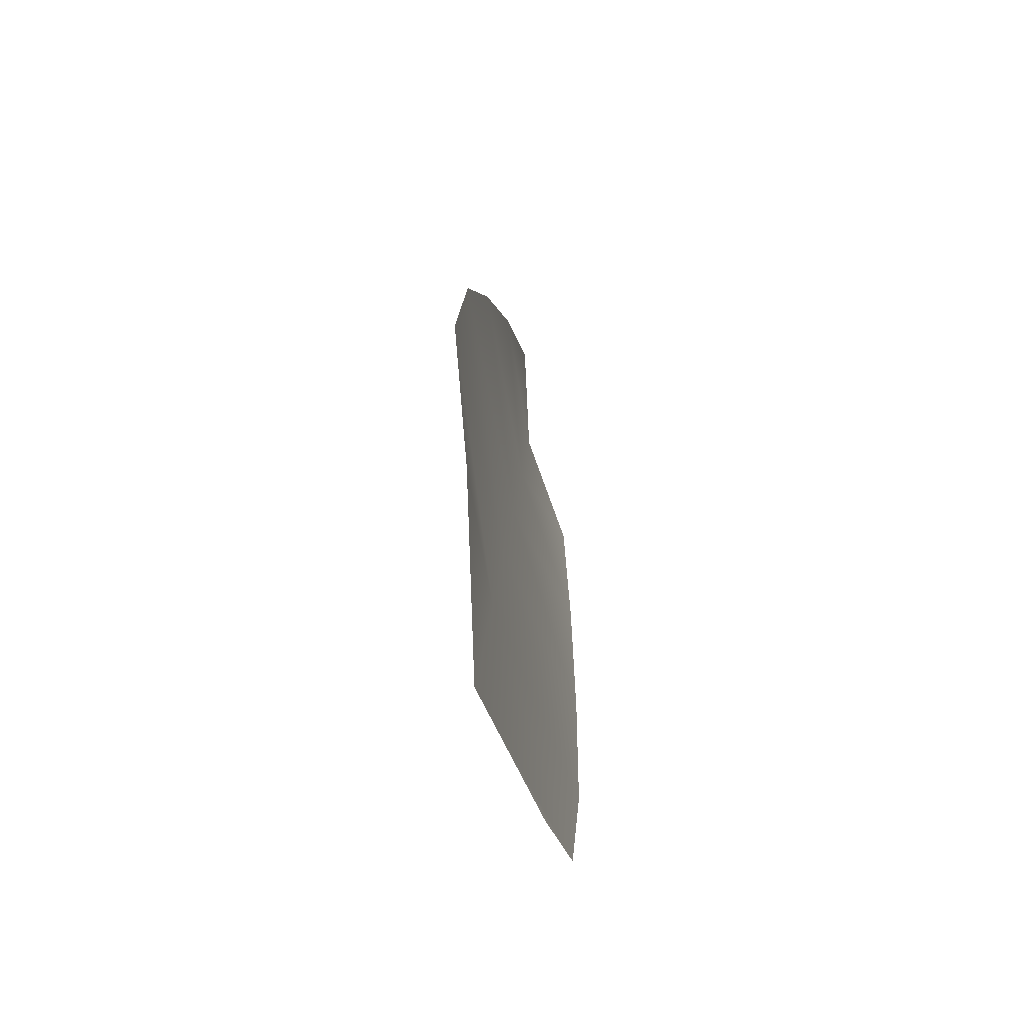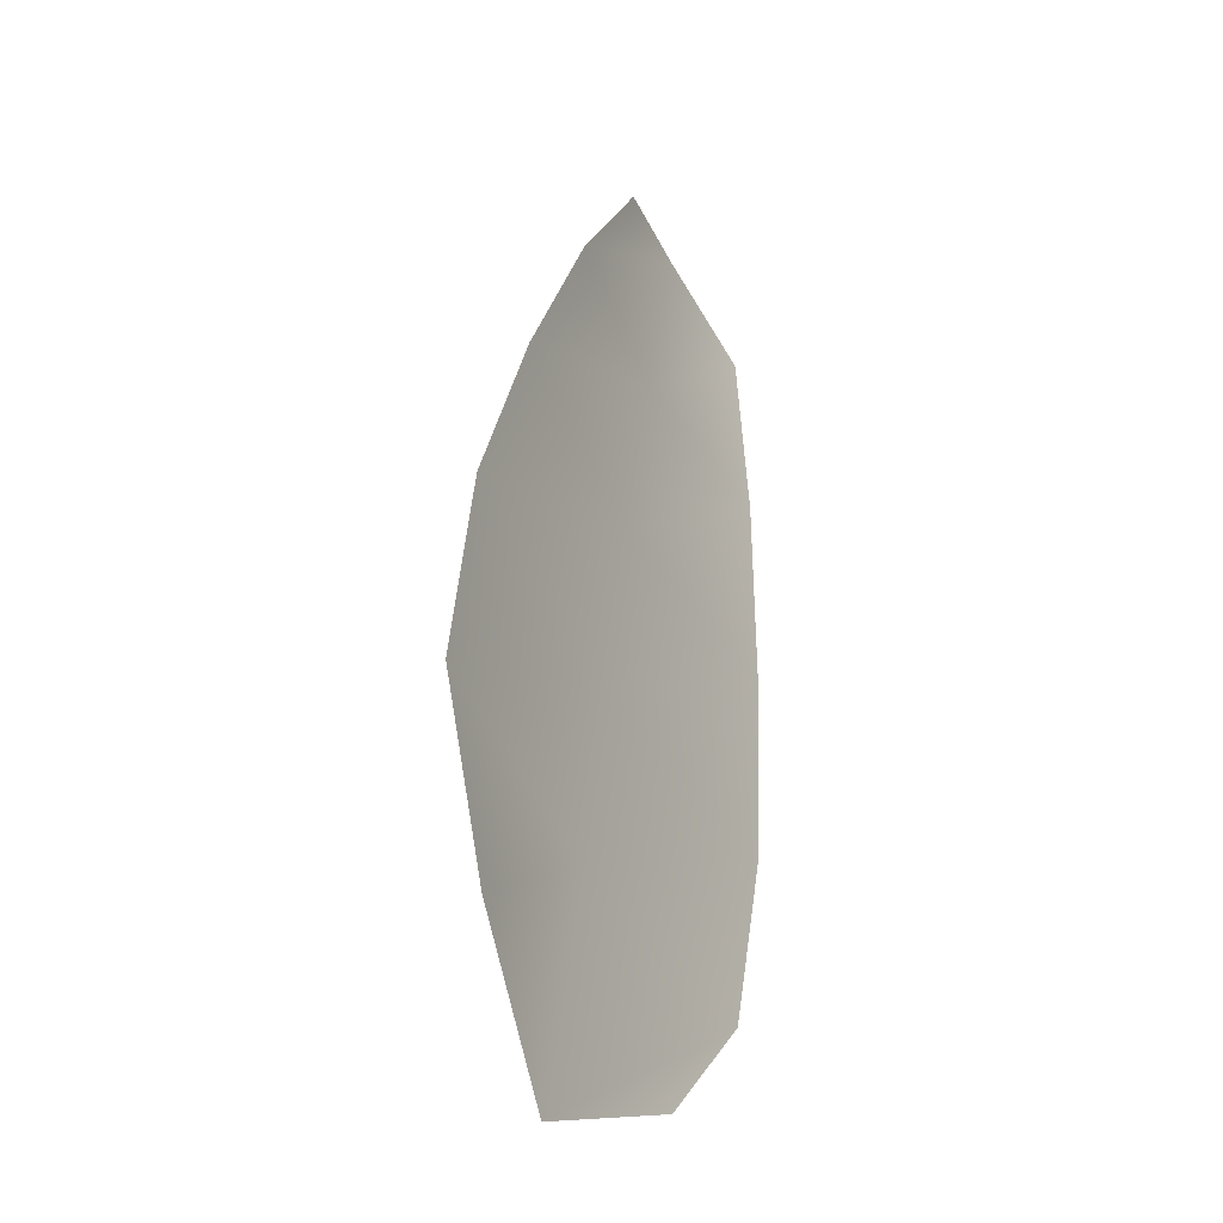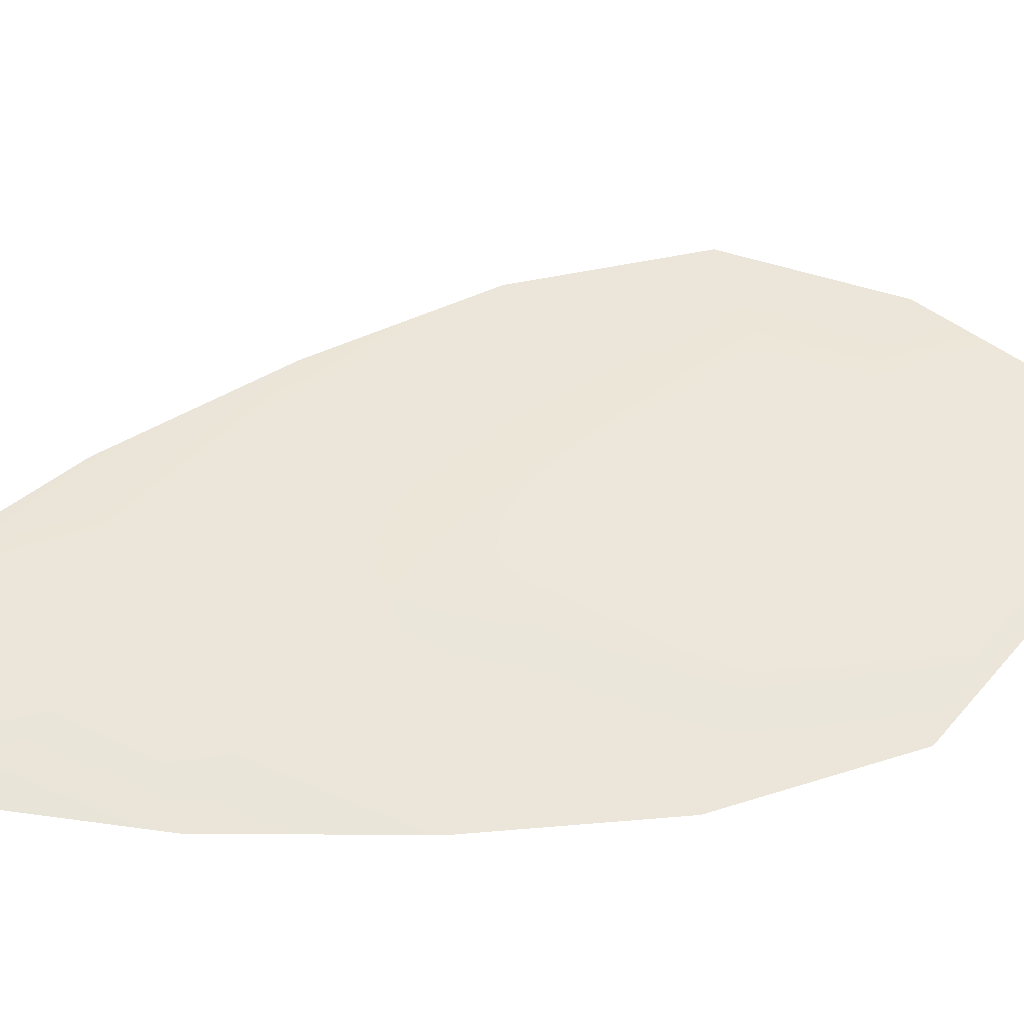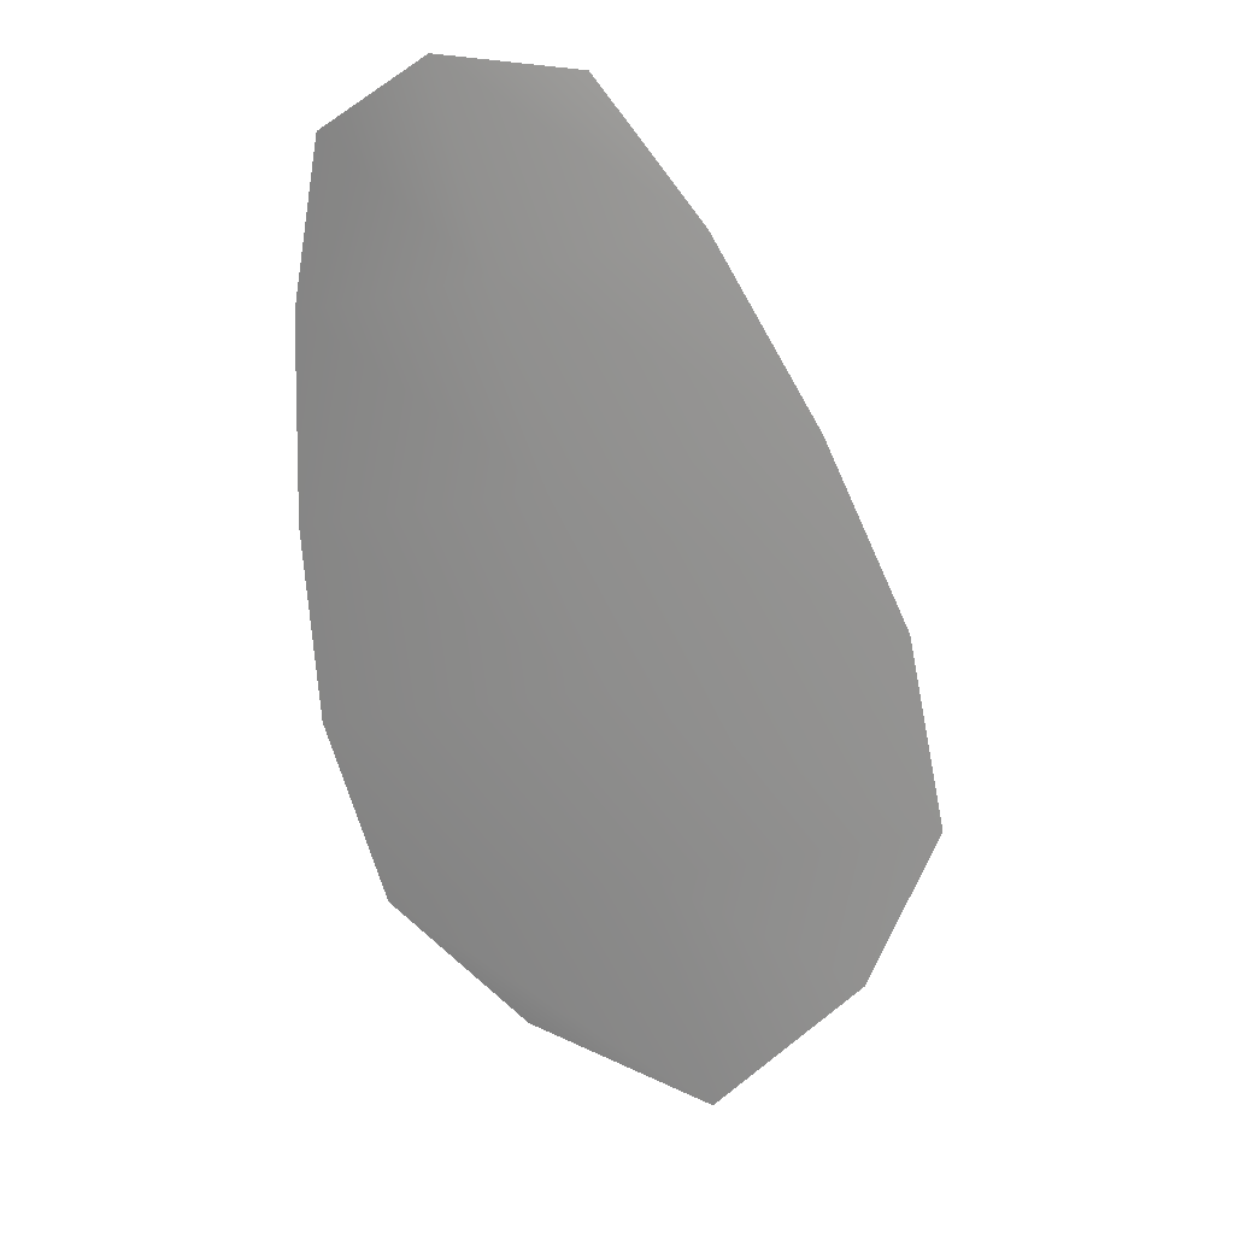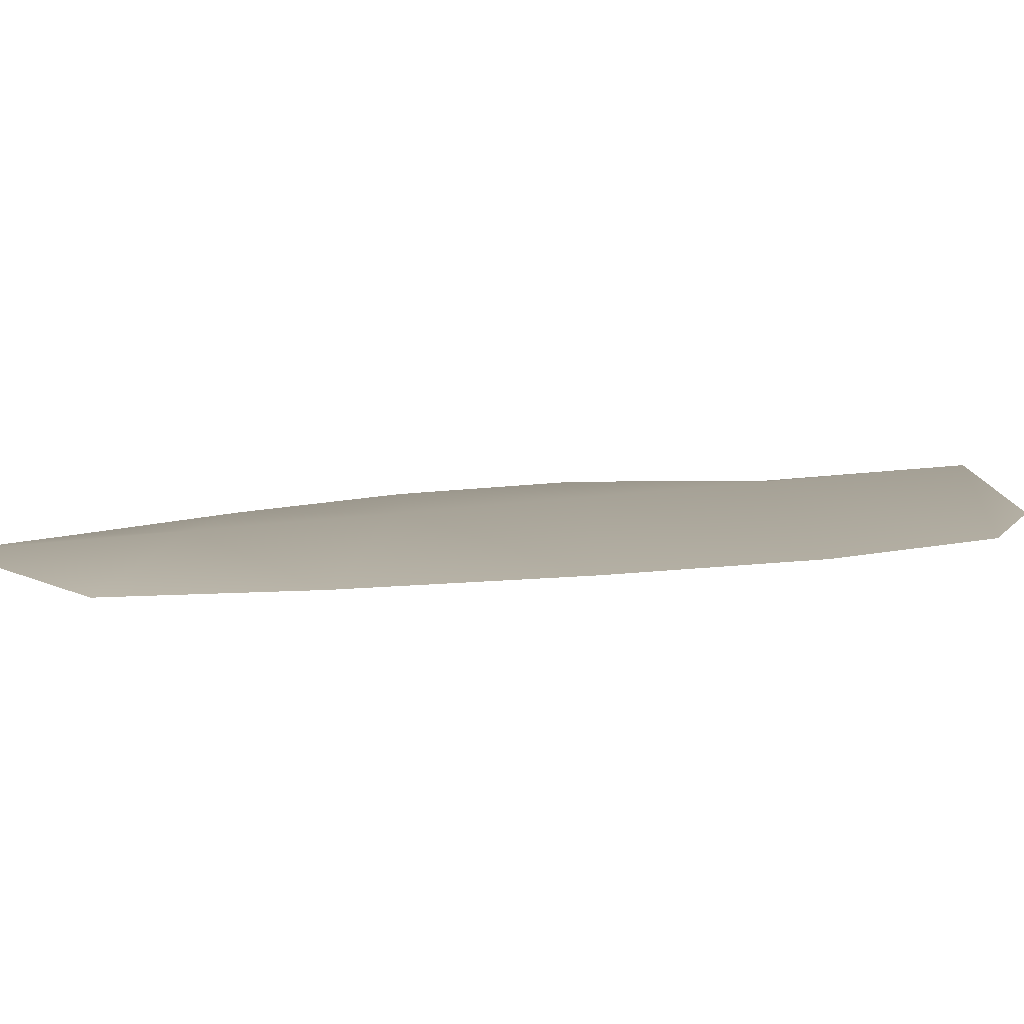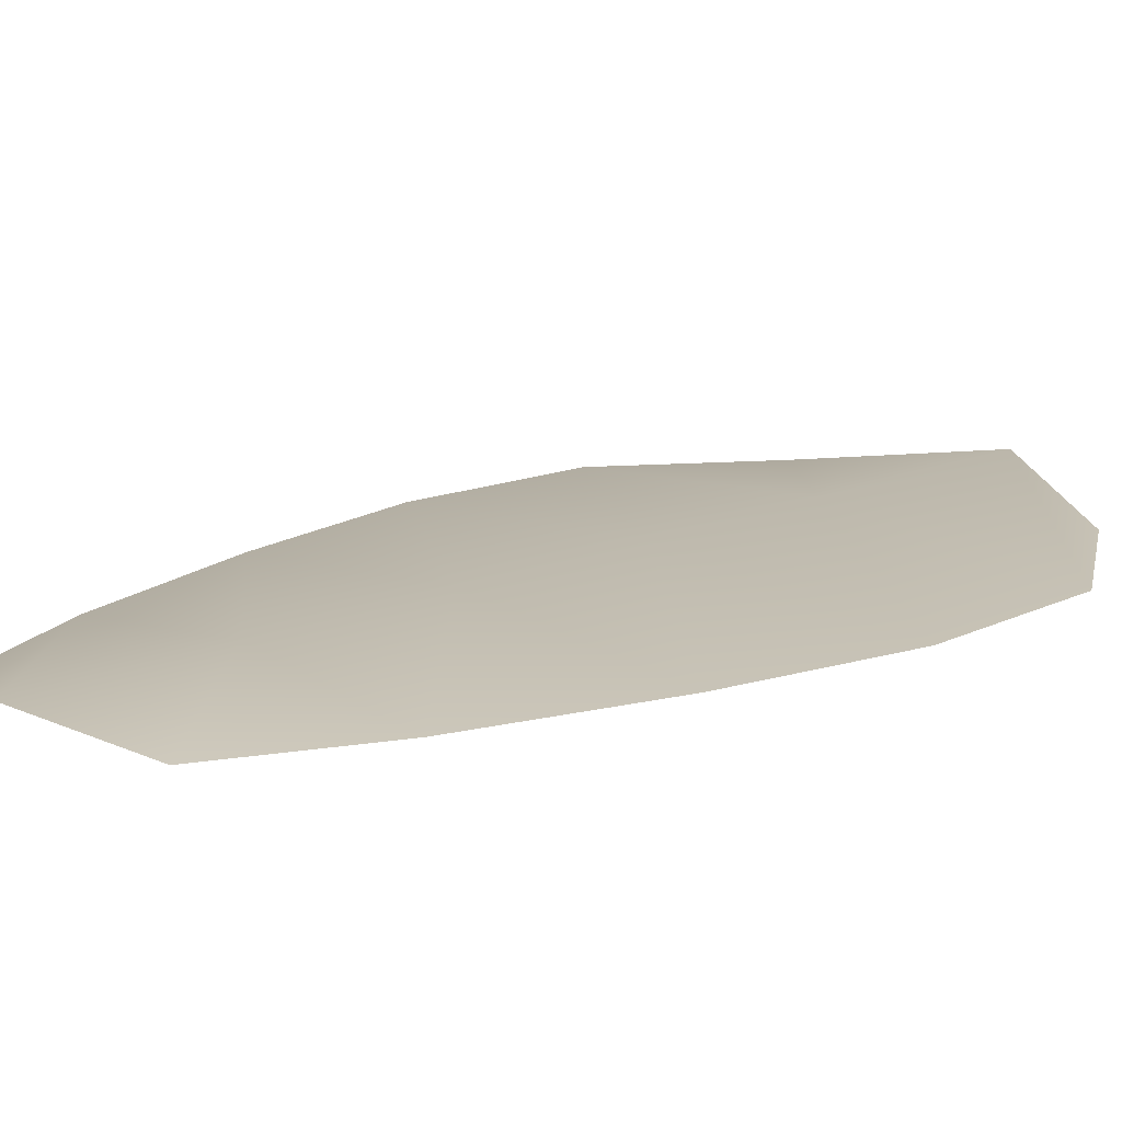
<metadata>
{"format":"obj","ext":"obj","renderer":"f3d","projection":"perspective","resolution":1024,"background":"white","views":[{"elev":-62.4,"azim":102.4,"up":"+Y"},{"elev":-28.5,"azim":117.4,"up":"+Y"},{"elev":53.0,"azim":-91.4,"up":"+Z"},{"elev":22.9,"azim":12.1,"up":"+Y"},{"elev":6.6,"azim":-112.9,"up":"+Z"},{"elev":15.2,"azim":-119.1,"up":"+Z"}]}
</metadata>
<code>
o feather_flight_tertiary_020
v 0.1212 0.08669 0.0193
v 0.1179 0.08585 0.0193
v 0.1249 0.07507 0.0193
v 0.1204 0.07392 0.0193
v 0.1194 0.08687 0.01961
v 0.1229 0.07318 0.01961
v 0.1226 0.08492 0.0193
v 0.1241 0.08252 0.0193
v 0.1252 0.08005 0.0193
v 0.1257 0.07742 0.0193
v 0.1185 0.07556 0.0193
v 0.1177 0.07812 0.0193
v 0.1175 0.08084 0.0193
v 0.1176 0.08363 0.0193
v 0.1201 0.08427 0.01961
v 0.1208 0.08168 0.01961
v 0.1214 0.07908 0.01961
v 0.1221 0.07649 0.01961
f 18 10 3 6
f 11 18 6 4
f 5 1 7 15
f 15 7 8 16
f 16 8 9 17
f 17 9 10 18
f 2 5 15 14
f 14 15 16 13
f 13 16 17 12
f 12 17 18 11

</code>
